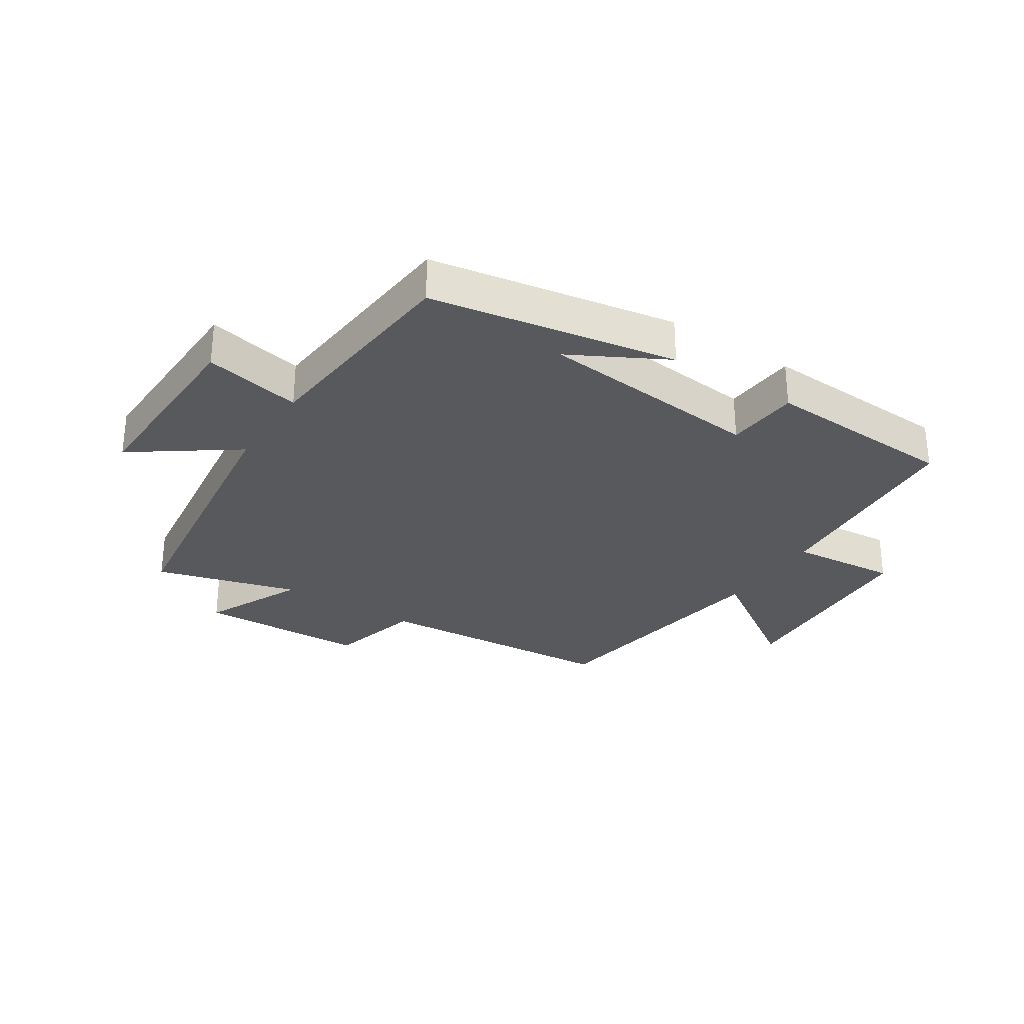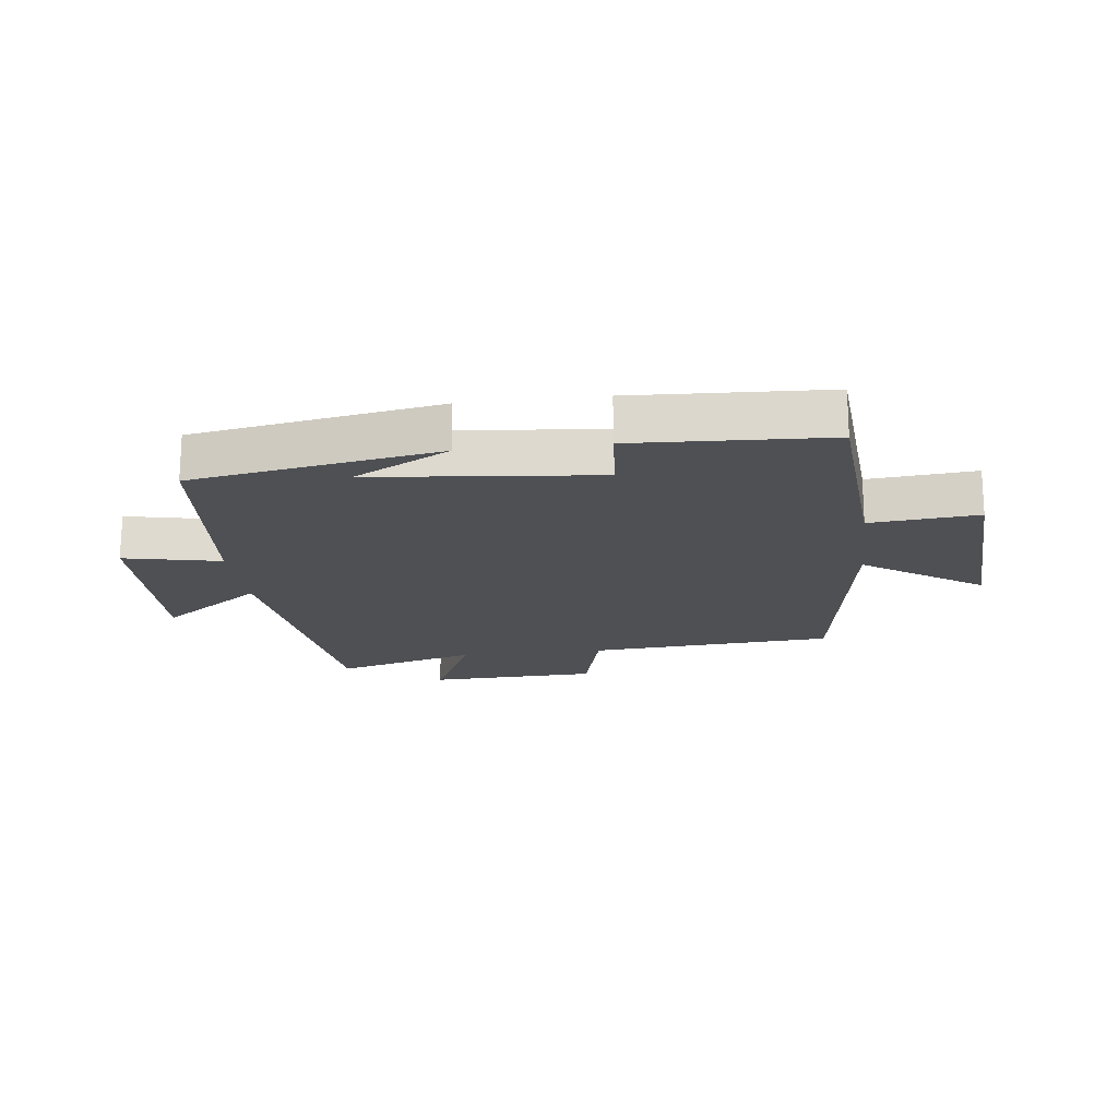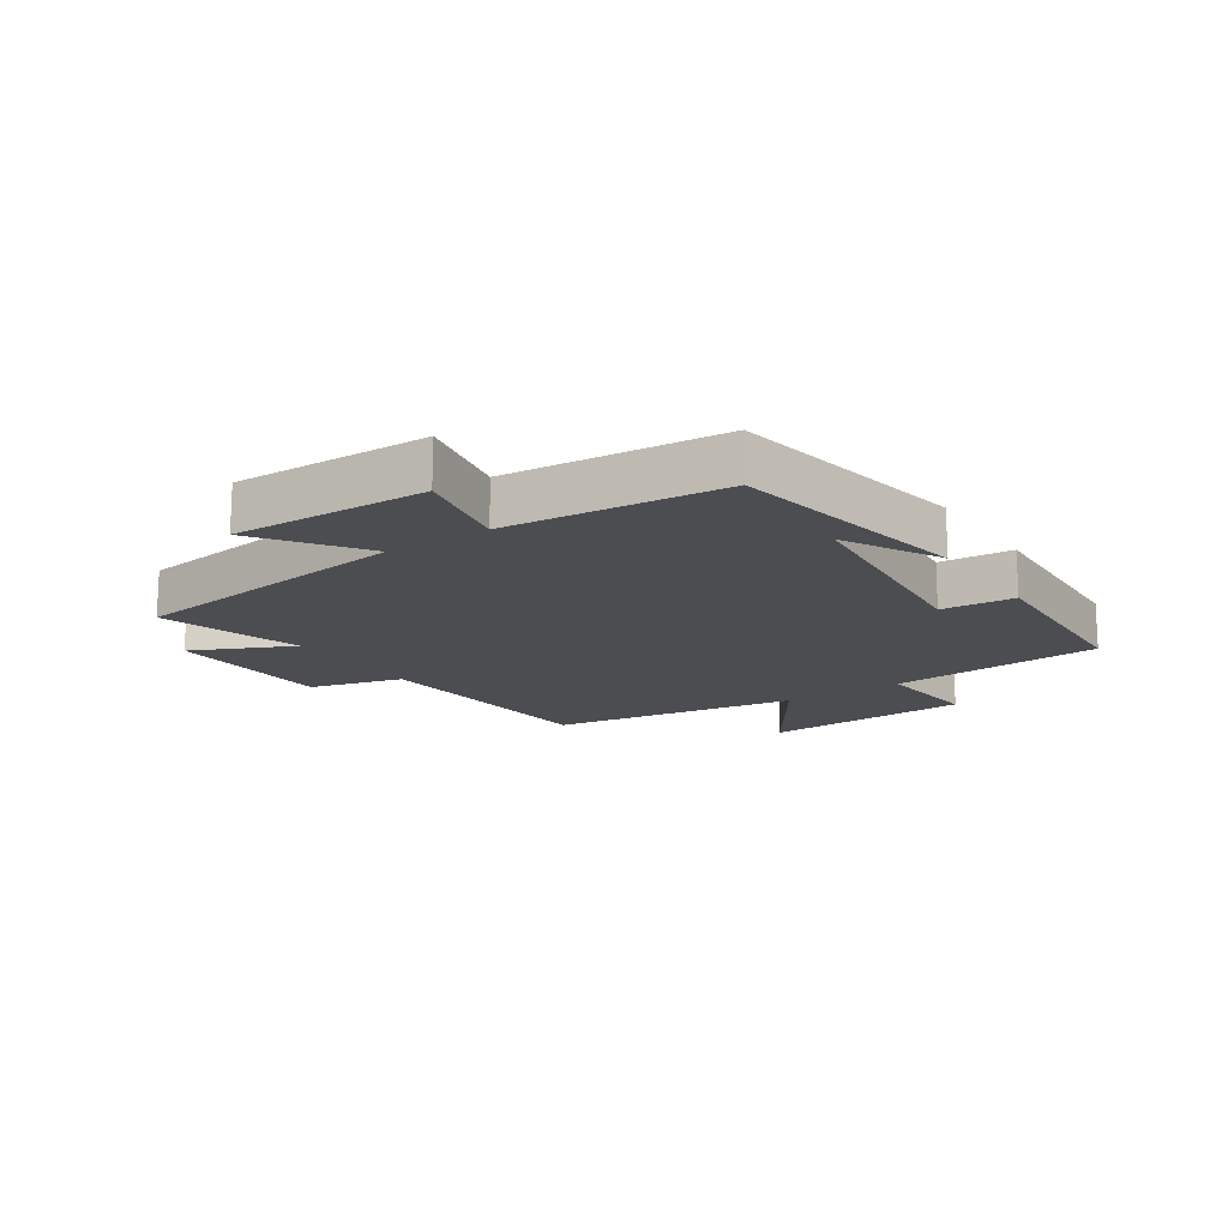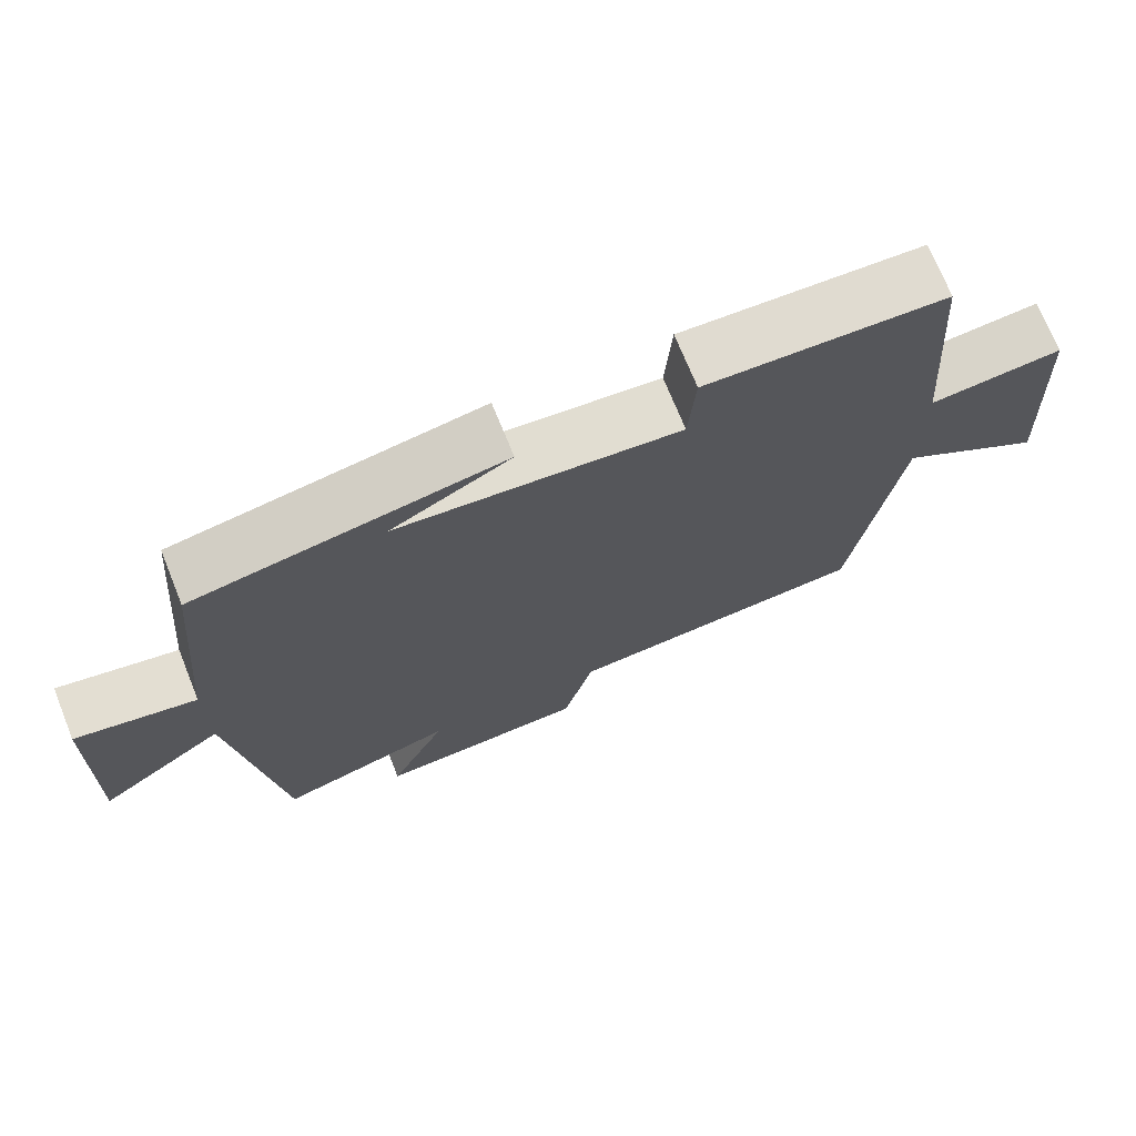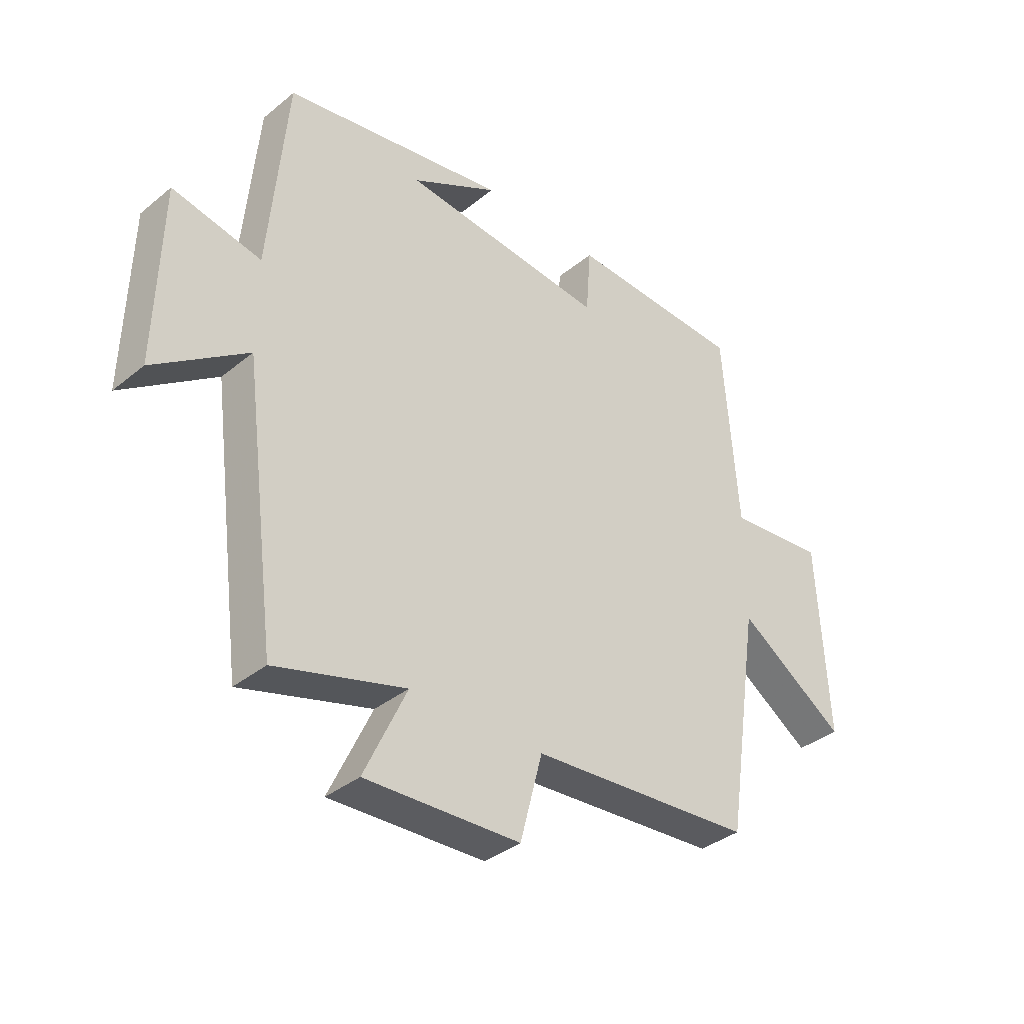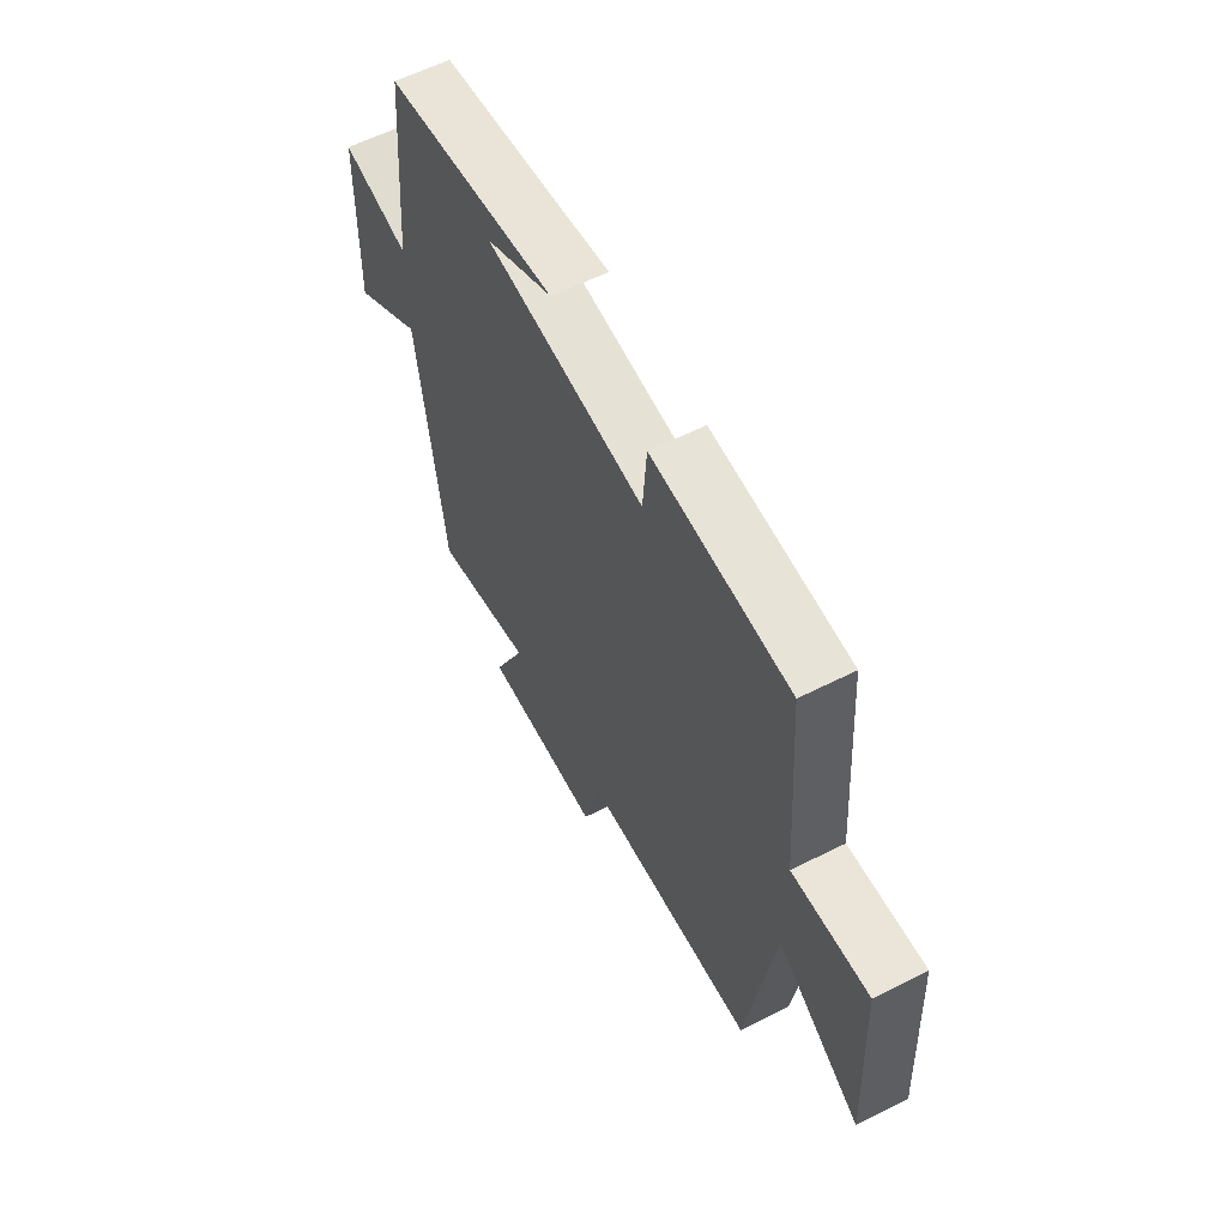
<metadata>
{"format":"obj","ext":"obj","renderer":"f3d","projection":"perspective","resolution":1024,"background":"white","views":[{"elev":-29.7,"azim":-33.0,"up":"+Y"},{"elev":-18.6,"azim":6.8,"up":"+Y"},{"elev":-15.9,"azim":-56.1,"up":"+Y"},{"elev":71.7,"azim":-22.0,"up":"+Z"},{"elev":-36.4,"azim":-43.5,"up":"+Z"},{"elev":59.9,"azim":62.7,"up":"+Z"}]}
</metadata>
<code>
v -0.468 0.07 0.43
v -0.065 0.07 0.5
v -0.222 0.07 0.416
v 0.148 0.07 0.38
v 0.157 0.07 0.5
v 0.474 0.07 0.485
v 0.5 0.07 0.135
v 0.676 0.07 0.151
v 0.694 0.07 -0.193
v 0.5 0.07 -0.063
v 0.438 0.07 -0.471
v 0.036 0.07 -0.5
v -0.004 0.07 -0.653
v -0.282 0.07 -0.663
v -0.206 0.07 -0.5
v -0.439 0.07 -0.566
v -0.5 0.07 -0.094
v -0.667 0.07 -0.213
v -0.659 0.07 0.107
v -0.5 0.07 0.074
v -0.468 0 0.43
v -0.065 0 0.5
v -0.222 0 0.416
v 0.148 0 0.38
v 0.157 0 0.5
v 0.474 0 0.485
v 0.5 0 0.135
v 0.676 0 0.151
v 0.694 0 -0.193
v 0.5 0 -0.063
v 0.438 0 -0.471
v 0.036 0 -0.5
v -0.004 0 -0.653
v -0.282 0 -0.663
v -0.206 0 -0.5
v -0.439 0 -0.566
v -0.5 0 -0.094
v -0.667 0 -0.213
v -0.659 0 0.107
v -0.5 0 0.074
f 17 18 19 20
f 15 16 17 20
f 15 20 1
f 12 13 14 15
f 10 11 12 15
f 10 15 1
f 7 8 9 10
f 4 5 6 7
f 3 4 7 10
f 1 2 3
f 1 3 10
f 40 39 38 37
f 40 37 36 35
f 21 40 35
f 35 34 33 32
f 35 32 31 30
f 21 35 30
f 30 29 28 27
f 27 26 25 24
f 30 27 24 23
f 23 22 21
f 30 23 21
f 1 21 22 2
f 2 22 23 3
f 3 23 24 4
f 4 24 25 5
f 5 25 26 6
f 6 26 27 7
f 7 27 28 8
f 8 28 29 9
f 9 29 30 10
f 10 30 31 11
f 11 31 32 12
f 12 32 33 13
f 13 33 34 14
f 14 34 35 15
f 15 35 36 16
f 16 36 37 17
f 17 37 38 18
f 18 38 39 19
f 19 39 40 20
f 20 40 21 1

</code>
